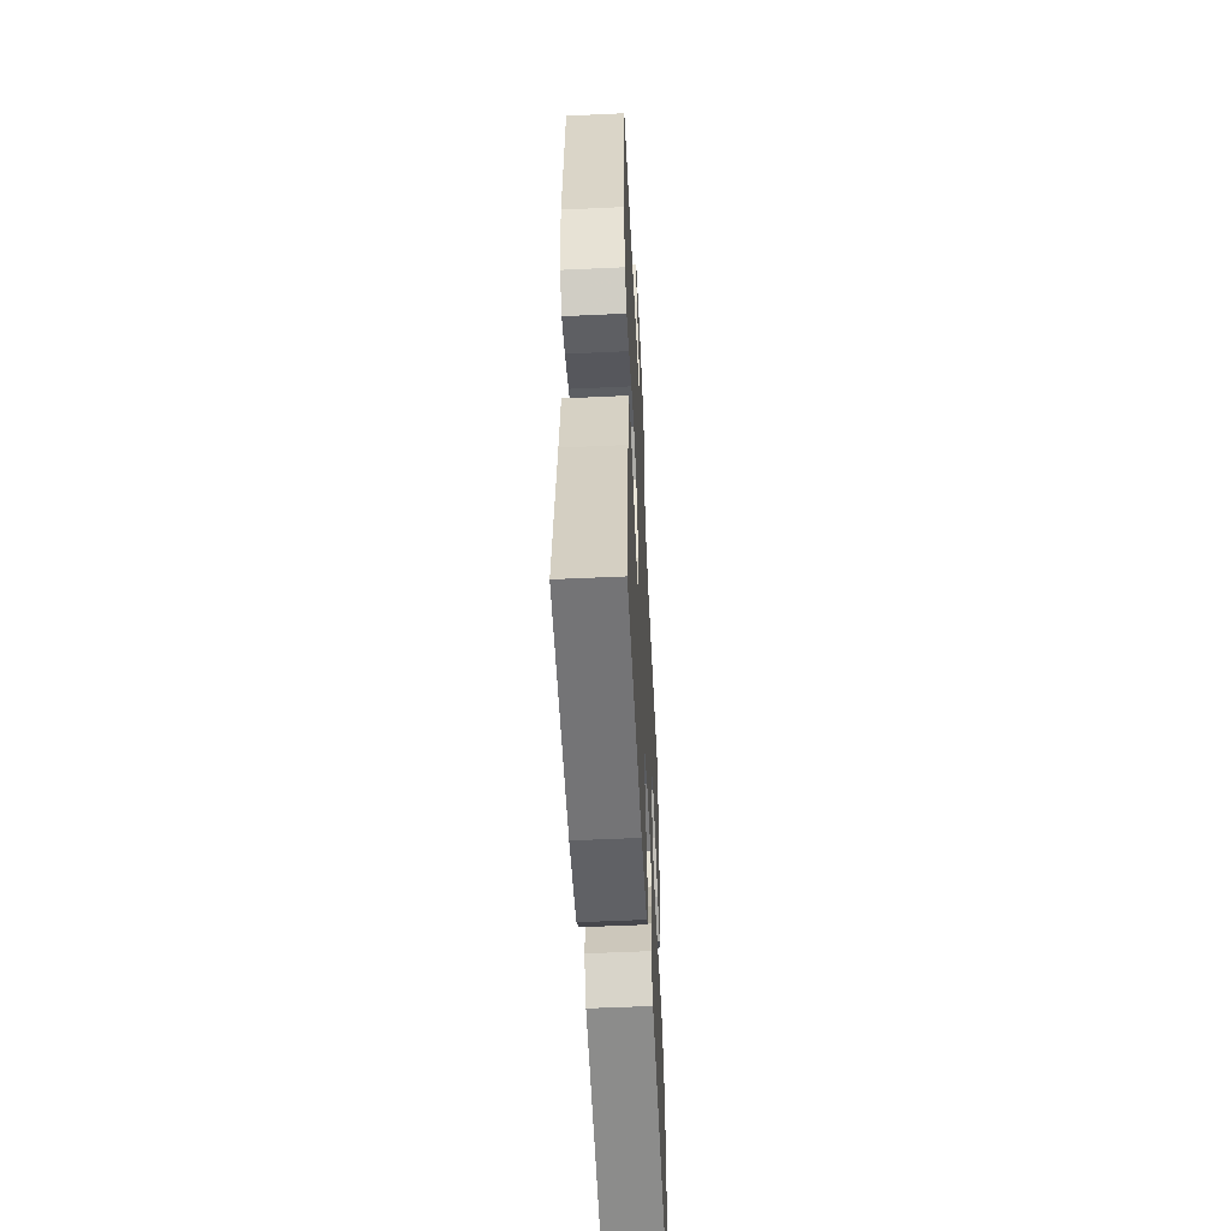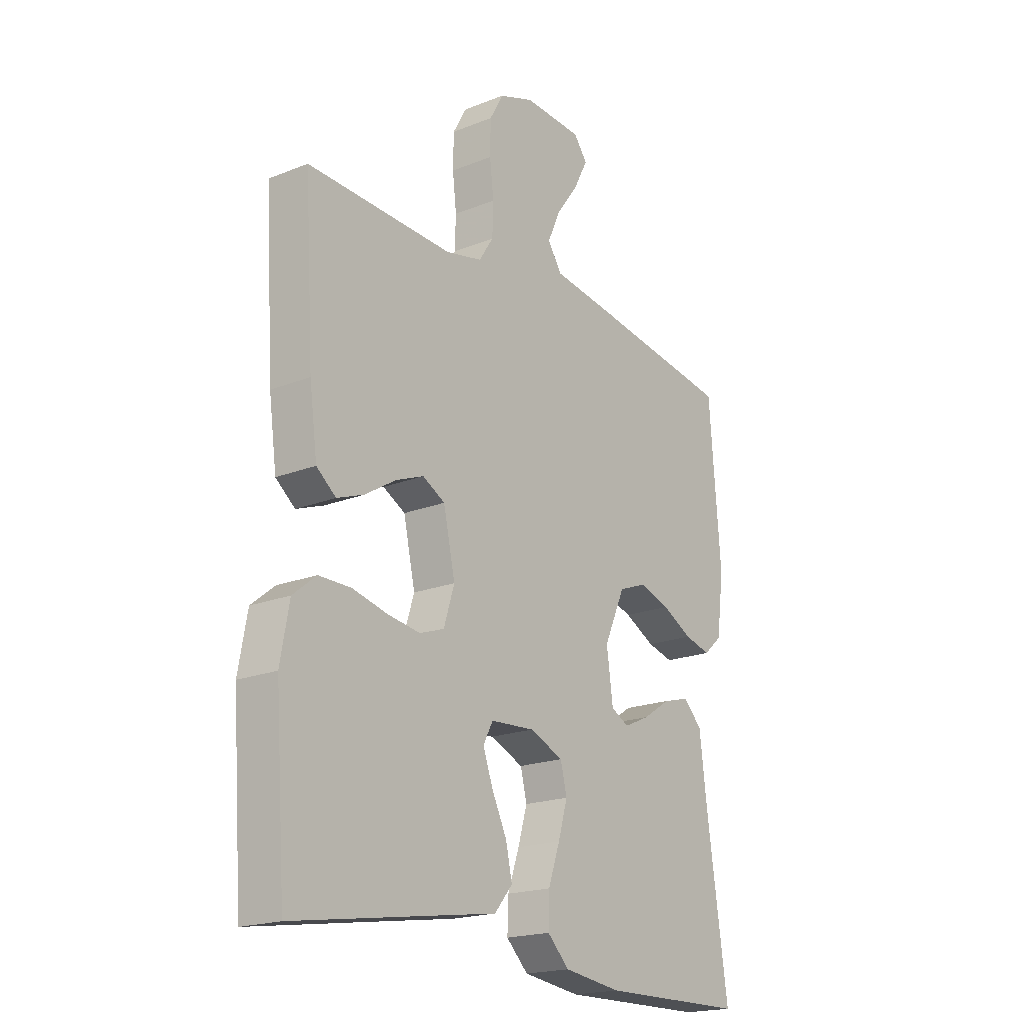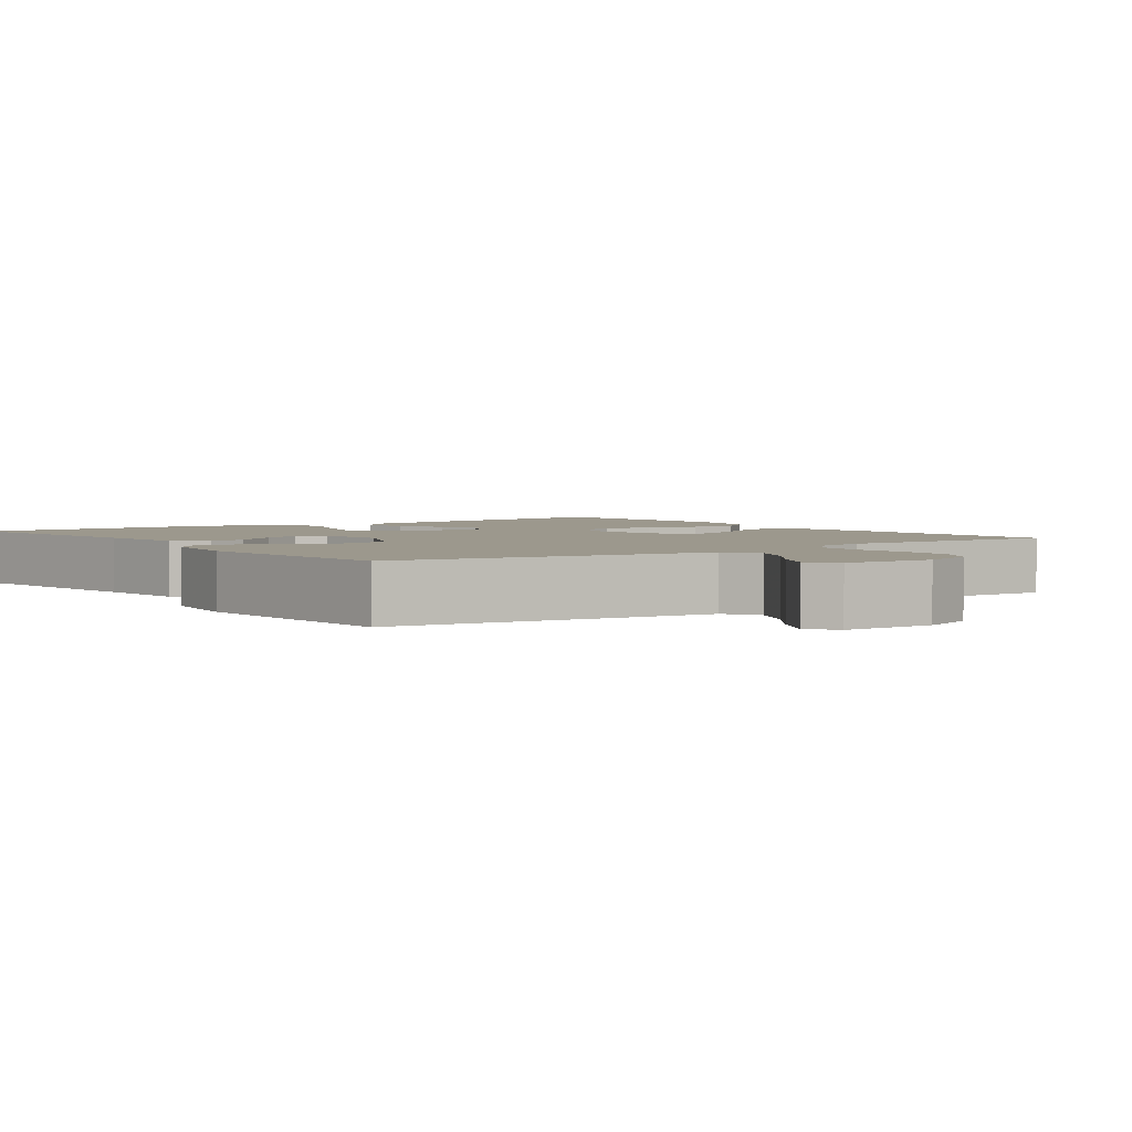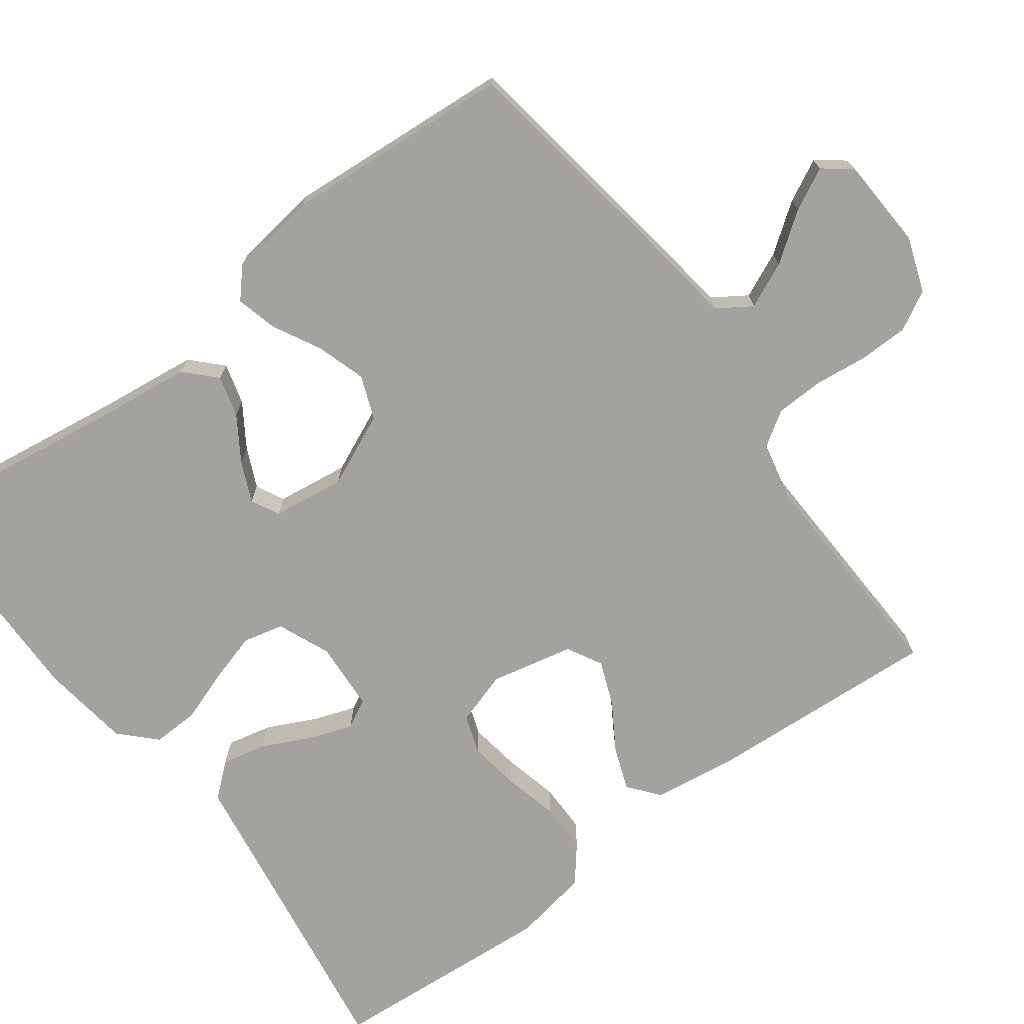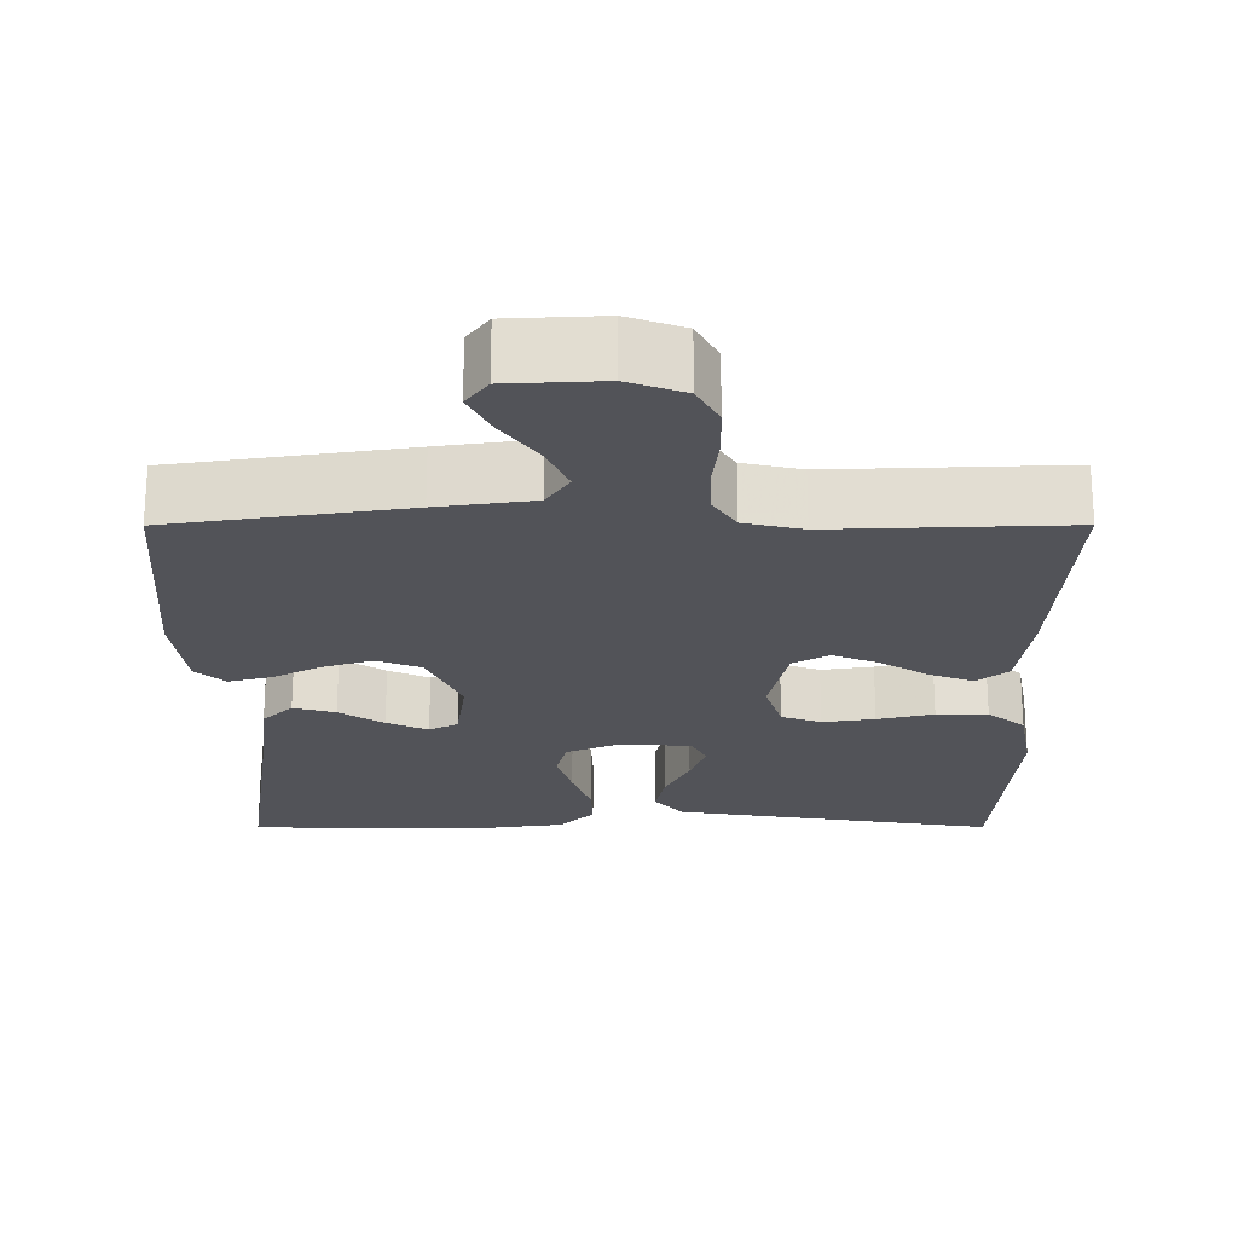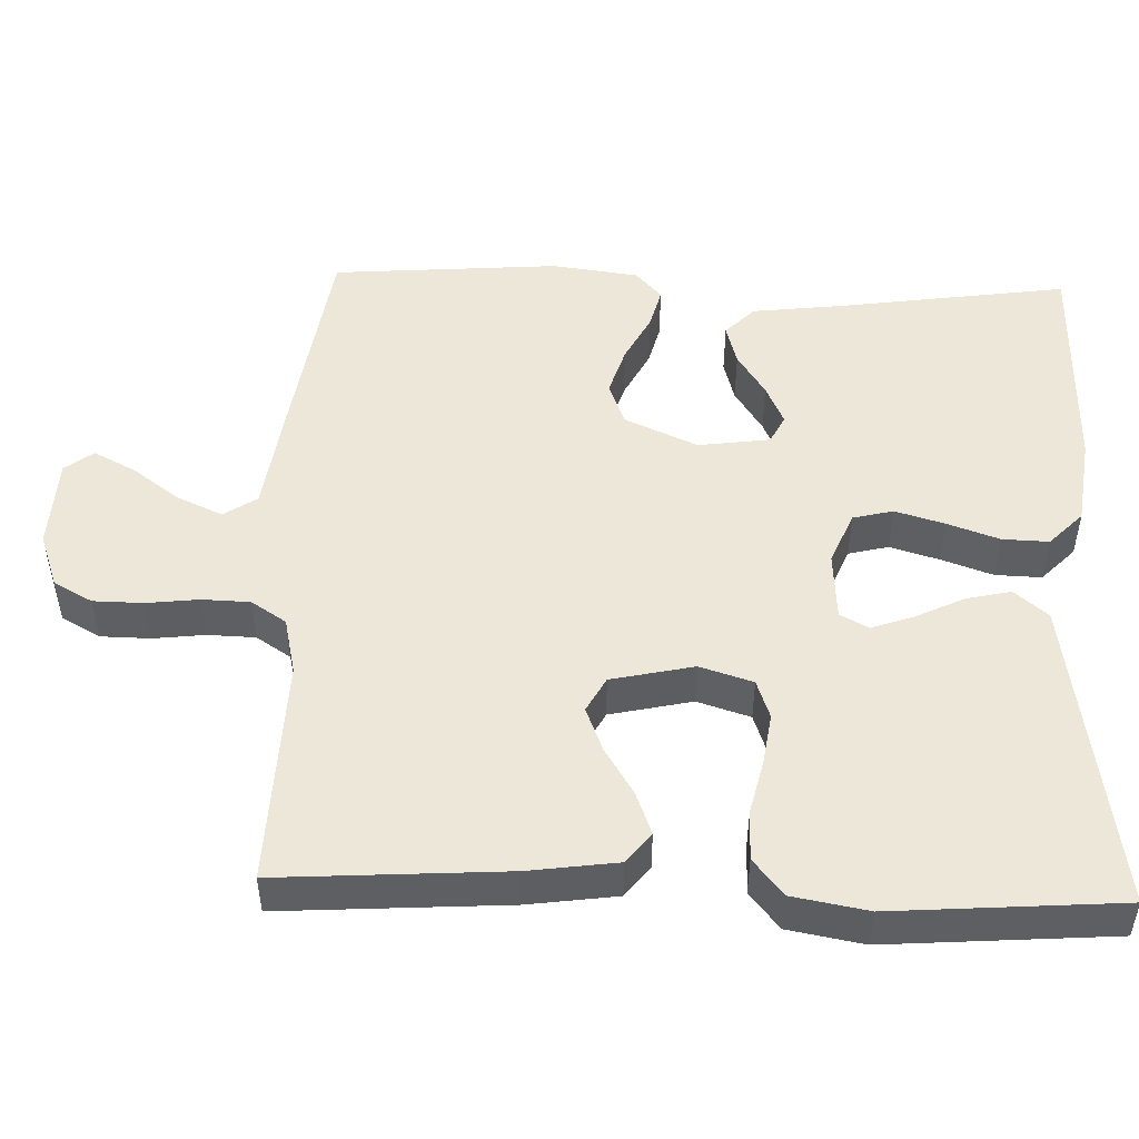
<metadata>
{"format":"obj","ext":"obj","renderer":"f3d","projection":"perspective","resolution":1024,"background":"white","views":[{"elev":-55.3,"azim":-87.2,"up":"+Z"},{"elev":-19.6,"azim":126.6,"up":"+Z"},{"elev":3.0,"azim":-35.9,"up":"+Y"},{"elev":-72.5,"azim":-53.3,"up":"+Y"},{"elev":-22.7,"azim":0.1,"up":"+Y"},{"elev":49.7,"azim":91.9,"up":"+Y"}]}
</metadata>
<code>
v 0.5 0.07 -0.5
v 0.2 0.07 -0.453
v 0.084 0.07 -0.435
v 0.047 0.07 -0.391
v 0.06 0.07 -0.332
v 0.091 0.07 -0.268
v 0.111 0.07 -0.212
v 0.091 0.07 -0.174
v 0 0.07 -0.168
v -0.069 0.07 -0.197
v -0.082 0.07 -0.25
v -0.063 0.07 -0.315
v -0.039 0.07 -0.384
v -0.037 0.07 -0.445
v -0.082 0.07 -0.489
v -0.2 0.07 -0.505
v -0.5 0.07 -0.5
v -0.457 0.07 -0.2
v -0.442 0.07 -0.076
v -0.403 0.07 -0.038
v -0.349 0.07 -0.053
v -0.292 0.07 -0.09
v -0.239 0.07 -0.114
v -0.202 0.07 -0.095
v -0.189 0.07 0
v -0.232 0.07 0.096
v -0.289 0.07 0.118
v -0.353 0.07 0.098
v -0.416 0.07 0.065
v -0.47 0.07 0.051
v -0.508 0.07 0.085
v -0.523 0.07 0.2
v -0.5 0.07 0.5
v -0.2 0.07 0.545
v -0.077 0.07 0.562
v -0.048 0.07 0.606
v -0.075 0.07 0.666
v -0.121 0.07 0.729
v -0.149 0.07 0.784
v -0.121 0.07 0.821
v 0 0.07 0.827
v 0.072 0.07 0.801
v 0.1 0.07 0.75
v 0.101 0.07 0.684
v 0.093 0.07 0.615
v 0.095 0.07 0.552
v 0.125 0.07 0.506
v 0.2 0.07 0.489
v 0.5 0.07 0.5
v 0.481 0.07 0.2
v 0.465 0.07 0.083
v 0.425 0.07 0.051
v 0.369 0.07 0.072
v 0.306 0.07 0.111
v 0.248 0.07 0.134
v 0.202 0.07 0.109
v 0.178 0.07 0
v 0.2 0.07 -0.07
v 0.251 0.07 -0.088
v 0.318 0.07 -0.078
v 0.39 0.07 -0.061
v 0.456 0.07 -0.061
v 0.504 0.07 -0.1
v 0.522 0.07 -0.2
v 0.5 0 -0.5
v 0.2 0 -0.453
v 0.084 0 -0.435
v 0.047 0 -0.391
v 0.06 0 -0.332
v 0.091 0 -0.268
v 0.111 0 -0.212
v 0.091 0 -0.174
v 0 0 -0.168
v -0.069 0 -0.197
v -0.082 0 -0.25
v -0.063 0 -0.315
v -0.039 0 -0.384
v -0.037 0 -0.445
v -0.082 0 -0.489
v -0.2 0 -0.505
v -0.5 0 -0.5
v -0.457 0 -0.2
v -0.442 0 -0.076
v -0.403 0 -0.038
v -0.349 0 -0.053
v -0.292 0 -0.09
v -0.239 0 -0.114
v -0.202 0 -0.095
v -0.189 0 0
v -0.232 0 0.096
v -0.289 0 0.118
v -0.353 0 0.098
v -0.416 0 0.065
v -0.47 0 0.051
v -0.508 0 0.085
v -0.523 0 0.2
v -0.5 0 0.5
v -0.2 0 0.545
v -0.077 0 0.562
v -0.048 0 0.606
v -0.075 0 0.666
v -0.121 0 0.729
v -0.149 0 0.784
v -0.121 0 0.821
v 0 0 0.827
v 0.072 0 0.801
v 0.1 0 0.75
v 0.101 0 0.684
v 0.093 0 0.615
v 0.095 0 0.552
v 0.125 0 0.506
v 0.2 0 0.489
v 0.5 0 0.5
v 0.481 0 0.2
v 0.465 0 0.083
v 0.425 0 0.051
v 0.369 0 0.072
v 0.306 0 0.111
v 0.248 0 0.134
v 0.202 0 0.109
v 0.178 0 0
v 0.2 0 -0.07
v 0.251 0 -0.088
v 0.318 0 -0.078
v 0.39 0 -0.061
v 0.456 0 -0.061
v 0.504 0 -0.1
v 0.522 0 -0.2
f 63 64 1 2
f 60 61 62 63
f 59 60 63 2
f 58 59 2 3
f 57 58 3
f 51 52 53 54
f 51 54 55
f 48 49 50 51
f 47 48 51 55
f 46 47 55 56
f 42 43 44 45
f 42 45 46
f 41 42 46
f 37 38 39 40
f 36 37 40 41
f 32 33 34 35
f 30 31 32 35
f 28 29 30 35
f 27 28 35 36
f 26 27 36
f 25 26 36
f 24 25 36
f 19 20 21 22
f 18 19 22 23
f 17 18 23
f 16 17 23 24
f 12 13 14 15
f 11 12 15 16
f 10 11 16 24
f 3 4 5 6
f 3 6 7
f 57 3 7
f 56 57 7 8
f 36 41 46 56
f 36 56 8 9
f 9 10 24 36
f 66 65 128 127
f 127 126 125 124
f 66 127 124 123
f 67 66 123 122
f 67 122 121
f 118 117 116 115
f 119 118 115
f 115 114 113 112
f 119 115 112 111
f 120 119 111 110
f 109 108 107 106
f 110 109 106
f 110 106 105
f 104 103 102 101
f 105 104 101 100
f 99 98 97 96
f 99 96 95 94
f 99 94 93 92
f 100 99 92 91
f 100 91 90
f 100 90 89
f 100 89 88
f 86 85 84 83
f 87 86 83 82
f 87 82 81
f 88 87 81 80
f 79 78 77 76
f 80 79 76 75
f 88 80 75 74
f 70 69 68 67
f 71 70 67
f 71 67 121
f 72 71 121 120
f 120 110 105 100
f 73 72 120 100
f 100 88 74 73
f 1 65 66 2
f 2 66 67 3
f 3 67 68 4
f 4 68 69 5
f 5 69 70 6
f 6 70 71 7
f 7 71 72 8
f 8 72 73 9
f 9 73 74 10
f 10 74 75 11
f 11 75 76 12
f 12 76 77 13
f 13 77 78 14
f 14 78 79 15
f 15 79 80 16
f 16 80 81 17
f 17 81 82 18
f 18 82 83 19
f 19 83 84 20
f 20 84 85 21
f 21 85 86 22
f 22 86 87 23
f 23 87 88 24
f 24 88 89 25
f 25 89 90 26
f 26 90 91 27
f 27 91 92 28
f 28 92 93 29
f 29 93 94 30
f 30 94 95 31
f 31 95 96 32
f 32 96 97 33
f 33 97 98 34
f 34 98 99 35
f 35 99 100 36
f 36 100 101 37
f 37 101 102 38
f 38 102 103 39
f 39 103 104 40
f 40 104 105 41
f 41 105 106 42
f 42 106 107 43
f 43 107 108 44
f 44 108 109 45
f 45 109 110 46
f 46 110 111 47
f 47 111 112 48
f 48 112 113 49
f 49 113 114 50
f 50 114 115 51
f 51 115 116 52
f 52 116 117 53
f 53 117 118 54
f 54 118 119 55
f 55 119 120 56
f 56 120 121 57
f 57 121 122 58
f 58 122 123 59
f 59 123 124 60
f 60 124 125 61
f 61 125 126 62
f 62 126 127 63
f 63 127 128 64
f 64 128 65 1

</code>
